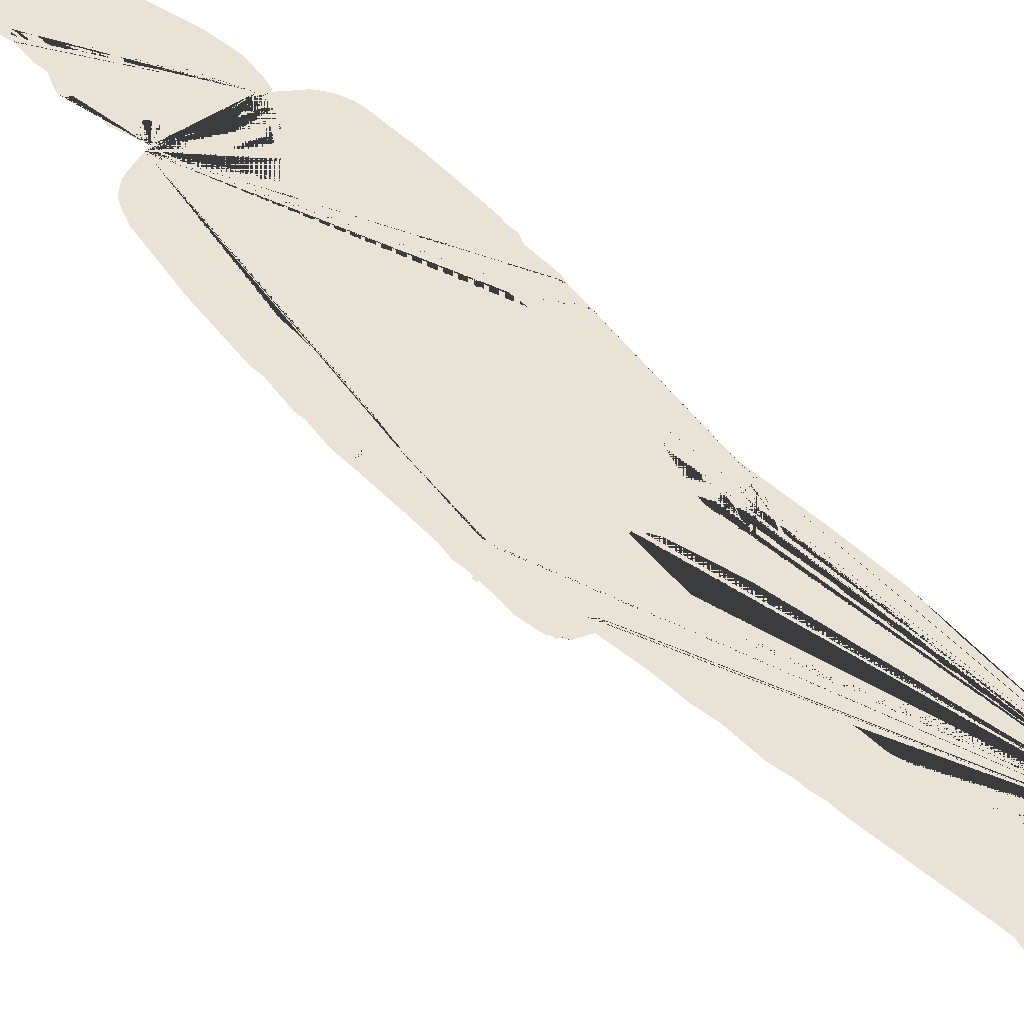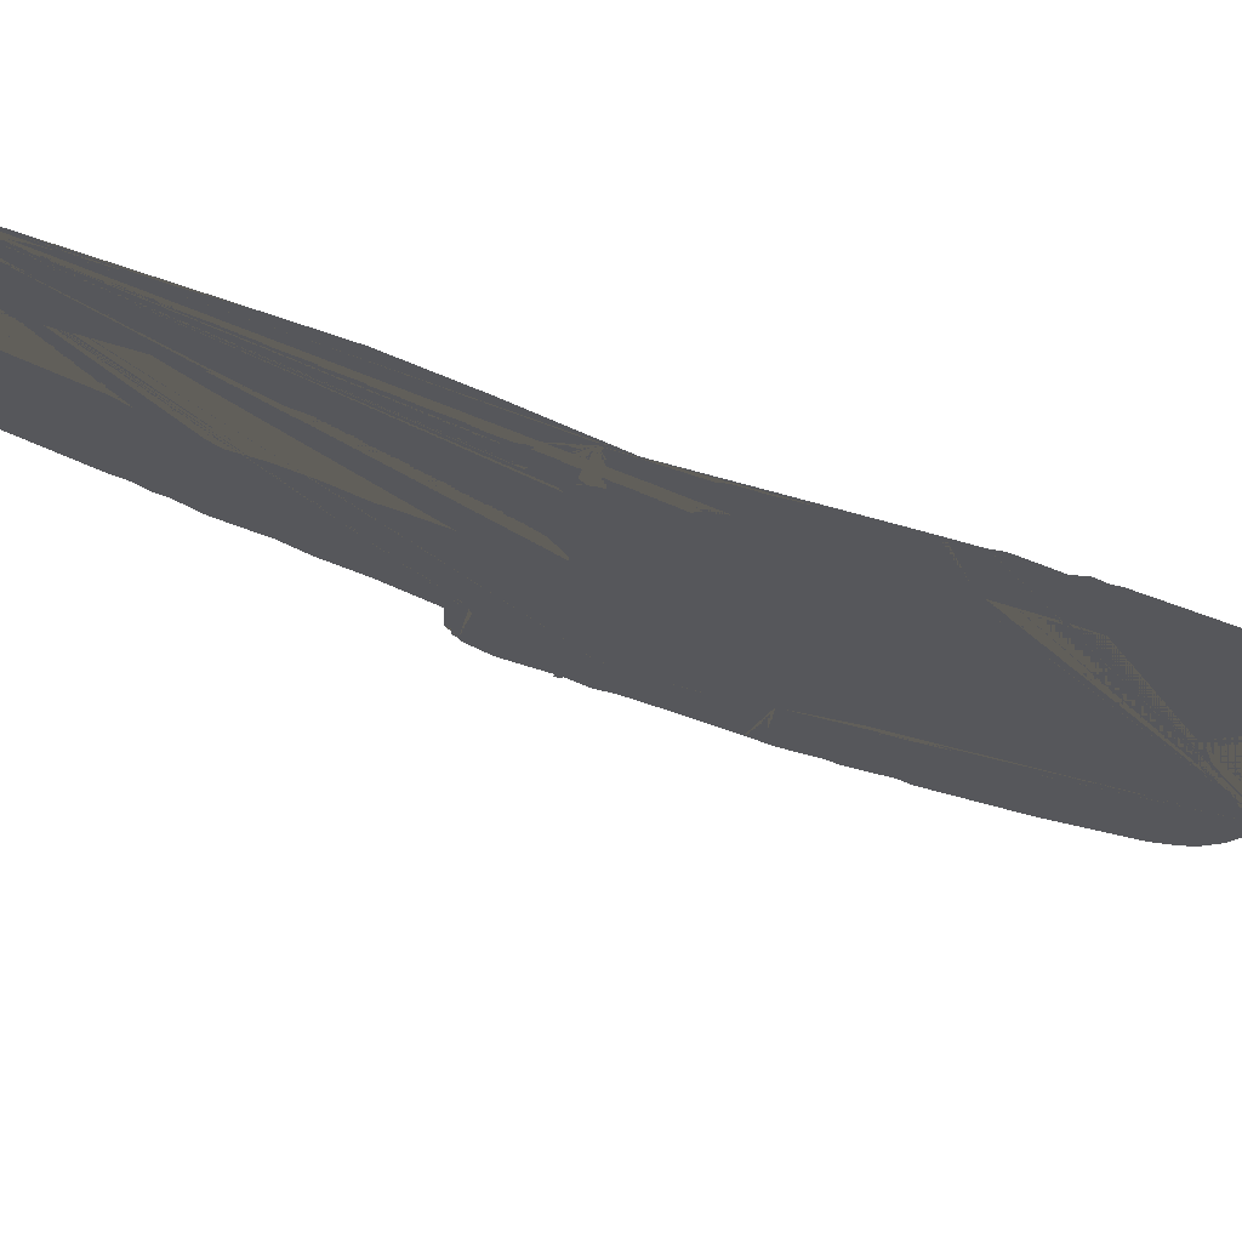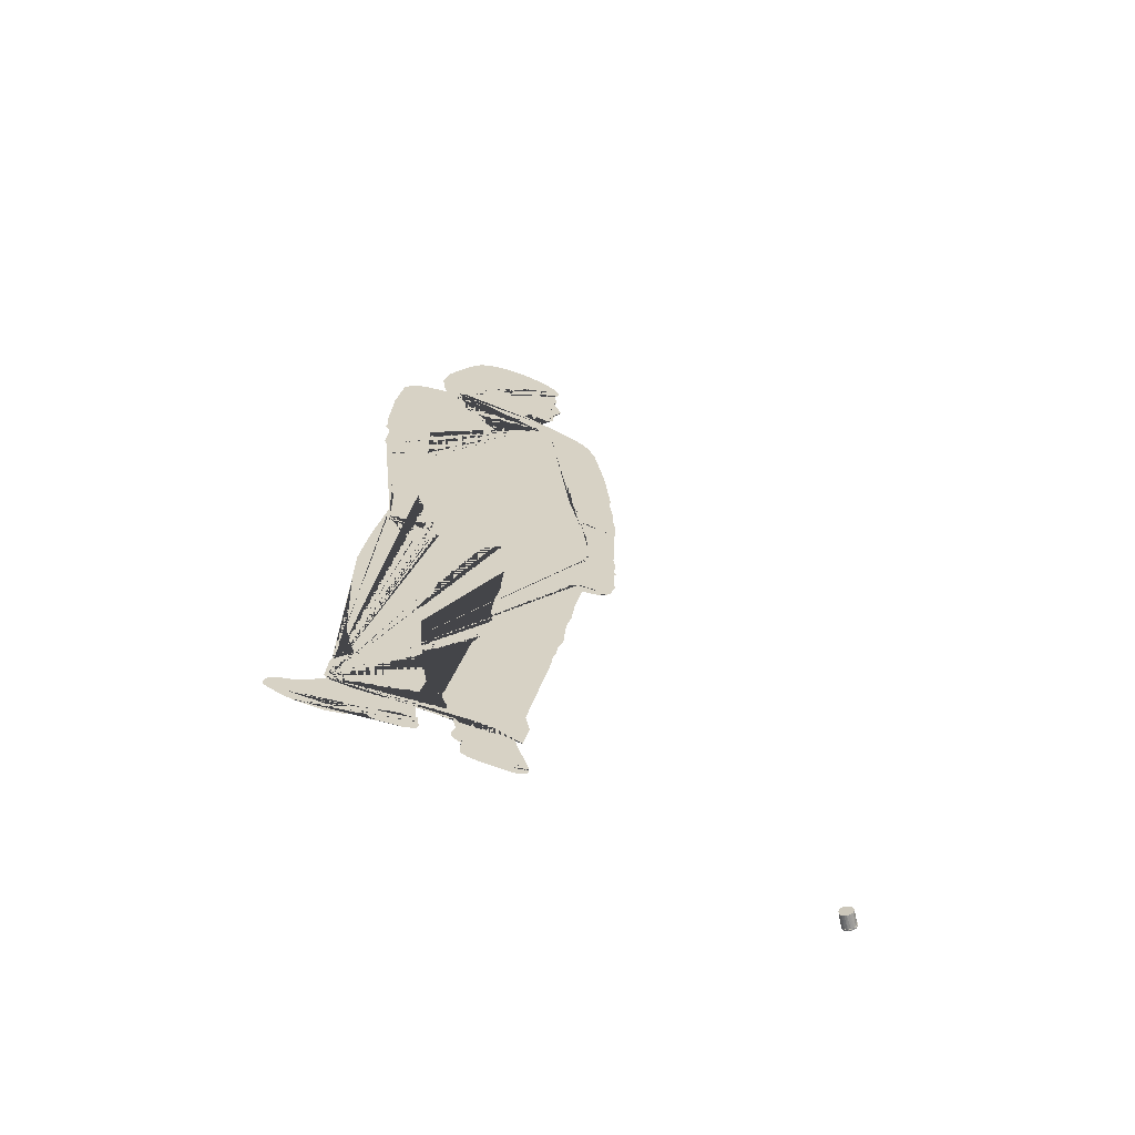
<metadata>
{"format":"obj","ext":"obj","renderer":"f3d","projection":"perspective","resolution":1024,"background":"white","views":[{"elev":71.4,"azim":-45.5,"up":"+Z"},{"elev":-58.7,"azim":70.0,"up":"+Z"},{"elev":-65.4,"azim":-167.3,"up":"+Y"}]}
</metadata>
<code>
g Mesh1 Susan1 Model
v 23.72 41.36 -17.95
v 23.35 40.88 -17.7
v 23.43 39.58 -17.76
v 23.75 39.97 -17.97
v 24.19 40.24 -18.26
v 24.55 40.24 -18.51
v 25.11 40.06 -18.88
v 25.55 39.72 -19.17
v 25.73 39.27 -19.29
v 25.85 40.89 -19.37
v 25.73 41.33 -19.29
v 25.27 41.56 -18.98
v 24.72 41.62 -18.62
v 24.18 41.54 -18.26
f 1 2 3 4 5 6 7 8 9 10 11 12 13 14
v 15.44 56.23 -12.43
v 14.04 55.73 -11.5
v 13.5 55.48 -11.13
v 12.78 54.86 -10.65
v 12.46 54.31 -10.45
v 12.1 53.32 -10.2
v 11.48 49.34 -9.791
v 11.1 44.98 -9.535
v 11.19 44.36 -9.596
v 10.96 42.25 -9.444
v 11.03 41.7 -9.49
v 10.89 40.36 -9.399
v 11.27 40.74 -9.648
v 11.84 40.82 -10.03
v 12.46 40.73 -10.44
v 12.96 40.53 -10.78
v 13.41 40.11 -11.08
v 13.51 40.4 -11.14
v 13.72 42.52 -11.29
v 13.91 45.03 -11.41
v 13.86 46.43 -11.38
v 14.02 45.01 -11.48
v 14.04 43.76 -11.5
v 13.87 41.92 -11.38
v 13.3 38.97 -11
v 13.25 38.46 -10.97
v 13.18 38.55 -10.93
v 12.82 36.54 -10.69
v 12.75 35.21 -10.64
v 14.01 34.74 -11.48
v 16.05 34.27 -12.84
v 19.4 33.8 -15.07
v 21.93 33.86 -16.75
v 23.39 34.04 -17.73
v 23.5 35.57 -17.81
v 23.24 41.79 -17.63
v 23.23 42.08 -17.62
v 23.16 43.18 -17.58
v 23.16 44.9 -17.58
v 23.3 46.21 -17.67
v 23.32 44.7 -17.69
v 23.23 42.08 -17.62
v 23.24 41.79 -17.63
v 23.35 40.88 -17.7
v 26 41.5 -19.47
v 25.85 43.64 -19.37
v 26.13 44.27 -19.56
v 26.04 44.89 -19.5
v 26.1 45.37 -19.54
v 26.09 45.96 -19.53
v 25.92 50.04 -19.42
v 25.49 53.65 -19.13
v 25.1 54.46 -18.87
v 24.64 55.02 -18.57
v 24.2 55.42 -18.27
v 22.52 56.18 -17.15
v 22.47 56.16 -17.12
v 22.24 56.27 -16.96
v 21.93 56.5 -16.76
v 22.01 56.34 -16.81
v 22.01 55.92 -16.81
v 21.9 55.34 -16.74
v 21.7 54.87 -16.6
v 21.1 53.84 -16.2
v 20.33 52.78 -15.69
v 18.92 51.32 -14.75
v 17.76 52.25 -13.98
v 16.76 53.5 -13.31
v 15.94 54.76 -12.76
v 15.5 55.73 -12.47
f 15 16 17 18 19 20 21 22 23 24 25 26 27 28 29 30 31 32 33 34 35 36 37 38 39 40 41 42 43 44 45 46 47 48 49 3 2 50 51 52 53 54 55 56 57 58 1 14 13 12 11 10 59 60 61 62 63 64 65 66 67 68 69 70 71 72 73 74 75 76 77 78 79 80 81 82 83 84
v 10.86 40.02 -9.377
v 10.94 38.76 -9.428
v 11.31 39.12 -9.678
v 11.84 39.29 -10.03
v 12.25 39.29 -10.3
v 12.67 39.09 -10.58
v 13.01 38.8 -10.81
f 39 31 30 29 28 27 26 85 86 87 88 89 90 91 41 40
v 11.05 36.06 -9.506
v 11.1 34.12 -9.535
v 10.97 33.15 -9.448
v 11.08 32.53 -9.525
v 11.13 32.12 -9.554
v 12.79 32.84 -10.67
v 12.71 33.17 -10.61
f 41 91 90 89 88 87 86 92 93 94 95 96 97 98 43 42
v 10.95 32.03 -9.439
v 11.01 31.75 -9.477
v 11.13 31.81 -9.56
v 12.85 32.55 -10.7
v 12.96 32.6 -10.78
v 12.89 32.88 -10.73
f 96 99 100 101 102 103 104 97
v 11.57 28.2 -9.848
v 11.64 27.9 -9.896
v 11.98 27.78 -10.12
v 12.06 27.52 -10.17
v 13.13 27.18 -10.89
v 13.3 27.25 -11
v 13.4 27.18 -11.07
v 13.71 27.07 -11.27
v 13.72 27.07 -11.28
v 13.73 27.08 -11.29
v 13.76 27.1 -11.31
v 13.79 27.11 -11.33
v 13.81 27.13 -11.35
v 13.84 27.15 -11.36
v 13.86 27.16 -11.38
v 13.88 27.17 -11.39
v 13.88 27.18 -11.39
v 13.93 27.37 -11.42
v 13.92 27.4 -11.41
v 13.81 27.63 -11.34
v 13.54 27.74 -11.16
v 13.32 28.12 -11.02
v 13.51 27.93 -11.14
v 13.71 27.9 -11.28
v 13.83 28.08 -11.36
v 13.73 28.5 -11.29
v 13.73 29.24 -11.29
v 13.59 30.4 -11.2
v 13.39 31.54 -11.06
v 11.1 29.62 -9.538
v 11.41 28.29 -9.743
f 105 106 107 108 109 110 111 112 113 114 115 116 117 118 119 120 121 122 123 124 125 126 127 128 129 130 131 132 133 102 101 134 135
v 26.25 3.748 -19.64
v 26.43 3.874 -19.75
v 26.43 3.875 -19.76
v 26.31 5.955 -19.67
v 25.23 7.712 -18.96
v 25.63 9.111 -19.22
v 25.83 10.31 -19.36
v 25.92 12.15 -19.42
v 26.1 17.08 -19.54
v 26.04 17.46 -19.5
v 26.09 20.66 -19.53
v 25.64 24.73 -19.23
v 24.82 30.44 -18.68
v 24.82 30.32 -18.68
v 24.97 28.66 -18.79
v 24.96 28.04 -18.78
v 24.77 26.88 -18.65
v 24.63 26.79 -18.56
v 24.48 26.96 -18.46
v 24.25 26.18 -18.31
v 24.14 25.98 -18.23
v 24.01 25.98 -18.14
v 23.86 26.06 -18.04
v 23.83 26.35 -18.03
v 23.64 25.82 -17.9
v 23.48 25.7 -17.79
v 23.27 25.78 -17.65
v 23.21 26.1 -17.61
v 23.3 26.59 -17.67
v 23.65 27.75 -17.91
v 23.65 28.43 -17.91
v 23.43 27.67 -17.76
v 22.63 26.57 -17.22
v 22.48 26.55 -17.13
v 22.35 26.65 -17.04
v 22.36 26.97 -17.04
v 22.89 28.11 -17.4
v 23.07 28.93 -17.51
v 23.08 29.63 -17.52
v 22.94 30.12 -17.43
v 22.81 30 -17.35
v 22.66 29.48 -17.24
v 22.55 28.91 -17.17
v 22.31 28.32 -17.01
v 22.05 28.16 -16.84
v 21.83 28.2 -16.69
v 21.79 28.41 -16.66
v 21.93 29.44 -16.76
v 22.2 30.43 -16.93
v 22.68 32.03 -17.25
v 23.09 32.58 -17.53
v 23.38 33.8 -17.72
v 13.59 24.54 -11.2
v 13.8 22.44 -11.33
v 14.11 21.03 -11.54
v 14.26 18.61 -11.65
v 14.62 17.26 -11.88
v 14.64 16.67 -11.9
v 14.87 15.82 -12.05
v 14.94 14.96 -12.09
v 16.1 7.731 -12.87
v 16.24 6.787 -12.96
v 16.01 5.61 -12.81
v 16.36 3.62 -13.04
v 16.78 3.849 -13.32
v 17.84 4.327 -14.03
v 18.72 4.425 -14.61
v 19.6 4.04 -15.2
v 19.88 3.862 -15.39
v 20.17 3.684 -15.58
v 20.31 3.951 -15.68
v 20.27 4.416 -15.65
v 20.31 5.167 -15.67
v 20.53 5.86 -15.83
v 20.55 6.318 -15.84
v 19.33 14.12 -15.03
v 18.76 15.76 -14.64
v 18.62 17.3 -14.55
v 18.35 18.14 -14.37
v 18.42 19.63 -14.41
v 18.26 21.43 -14.31
v 17.98 23.24 -14.12
v 17.98 23.98 -14.12
v 17.85 26.04 -14.03
v 17.84 26.16 -14.03
v 18 29.81 -14.13
v 18.28 29.83 -14.32
v 18.53 29.58 -14.49
v 19.11 28.75 -14.88
v 20.52 24.94 -15.82
v 21.6 20.77 -16.53
v 21.71 19.2 -16.61
v 22.31 16.97 -17.01
v 22.18 16.23 -16.93
v 22.18 15.02 -16.93
v 22.04 12.54 -16.83
v 21.77 9.336 -16.65
v 21.46 7.177 -16.44
v 21.72 5.69 -16.62
v 21.72 4.453 -16.62
v 21.66 4.073 -16.57
v 21.82 3.843 -16.69
v 21.91 3.727 -16.75
v 23.31 3.38 -17.68
v 26.05 3.611 -19.5
f 136 137 138 139 140 141 142 143 144 145 146 147 148 149 150 151 152 153 154 155 156 157 158 159 160 161 162 163 164 165 166 167 168 169 170 171 172 173 174 175 176 177 178 179 180 181 182 183 184 185 186 187 48 47 46 45 44 43 98 97 104 103 102 133 132 131 130 129 128 127 126 125 124 123 122 121 120 119 118 117 116 115 114 113 112 111 110 109 188 189 190 191 192 193 194 195 196 197 198 199 200 201 202 203 204 205 206 207 208 209 210 211 212 213 214 215 216 217 218 219 220 221 222 223 224 225 226 227 228 229 230 231 232 233 234 235 236 237 238 239 240
v 24.79 28.45 -18.67
v 24.79 28.03 -18.67
v 24.82 32.3 -18.68
v 25 32.78 -18.8
v 25.04 33.26 -18.83
v 25.04 33.89 -18.83
v 24.32 27.66 -18.35
v 24.37 28.47 -18.38
v 24.38 28.68 -18.39
v 24.79 28.68 -18.67
f 241 242 154 153 152 151 150 149 148 243 244 245 246 9 8 7 6 5 4 3 49 48 187 186 185 184 183 182 181 180 179 178 177 176 175 174 173 172 171 170 169 168 167 166 165 164 163 162 161 160 159 247 248 249 250
f 159 158 157 156 155 154 242 241 248 247
f 248 241 250 249
v 19.36 1.903 -15.04
v 19.42 2.408 -15.08
v 19.74 2.952 -15.3
v 19.87 3.456 -15.38
v 16.53 2.813 -13.16
v 16.17 1.686 -12.91
v 16.09 1.359 -12.87
v 16.6 0.9339 -13.2
v 16.84 0.9004 -13.36
v 16.92 1.053 -13.42
v 17.09 1.112 -13.53
v 18.19 1.043 -14.26
v 18.31 0.9636 -14.34
v 18.38 0.8183 -14.39
v 18.82 0.835 -14.69
v 19.43 1.132 -15.09
v 19.39 1.349 -15.07
v 19.34 1.74 -15.03
f 251 252 253 254 204 203 202 201 200 255 256 257 258 259 260 261 262 263 264 265 266 267 268
v 19.85 2.571 -15.37
f 252 251 269 253
v 19.84 1.686 -15.36
v 19.95 1.874 -15.43
v 19.96 2.19 -15.45
f 267 270 271 272 269 251 268
v 15.99 1.161 -12.79
v 15.99 0.8943 -12.79
v 16.39 0.5877 -13.06
v 16.68 0.6174 -13.26
f 257 273 274 275 276 259 258
v 15.99 0.6075 -12.79
v 16.1 0.4001 -12.87
v 16.71 -1.421e-14 -13.27
v 18.42 -1.421e-14 -14.42
v 19.03 0.09315 -14.82
v 19.35 0.2514 -15.04
v 19.43 0.4393 -15.09
v 19.43 0.6767 -15.09
v 18.73 0.3998 -14.63
v 18.48 0.6075 -14.46
f 274 277 278 279 280 281 282 283 284 285 286 264 263 262 261 260 259 276 275
f 284 266 265 264 286 285
v 21.75 2.692 -16.64
v 22.02 2.408 -16.82
v 22.97 2.056 -17.45
v 23.83 1.911 -18.03
v 24.66 1.507 -18.58
v 25.56 0.8217 -19.18
v 26.56 0.6931 -19.84
v 27.94 0.7859 -20.77
v 28.21 1.188 -20.94
v 28.92 1.527 -21.42
v 28.81 1.687 -21.35
v 28.51 1.925 -21.14
v 27.71 2.276 -20.61
v 26.44 3.426 -19.77
f 237 287 288 289 290 291 292 293 294 295 296 297 298 299 300 136 240 239 238
v 21.74 2.686 -16.63
v 21.61 2.53 -16.55
v 21.62 2.144 -16.55
v 22.14 1.87 -16.9
v 23.01 1.652 -17.48
v 23.58 1.347 -17.86
v 24.32 1.407 -18.35
v 25.17 0.6924 -18.92
v 25.69 0.4813 -19.26
v 27.02 0.3925 -20.15
v 27.69 0.4089 -20.6
f 294 293 292 291 290 289 288 287 301 302 303 304 305 306 307 308 309 310 311
v 27.63 0.01748 -20.56
v 28.33 0.2175 -21.02
v 29.07 0.6267 -21.52
v 29.12 1.014 -21.55
v 29.02 1.367 -21.49
v 21.52 1.746 -16.49
v 21.66 1.316 -16.58
v 22.28 1.017 -16.99
v 23.29 0.8602 -17.66
v 23.87 0.8784 -18.05
v 24.08 1.083 -18.19
v 24.28 1.168 -18.32
v 24.53 0.9489 -18.49
v 24.87 0.4549 -18.72
v 25.22 0.2681 -18.95
v 26.07 -1.421e-14 -19.52
v 27.39 -1.421e-14 -20.39
f 312 313 314 315 316 296 295 294 311 310 309 308 307 306 305 304 303 317 318 319 320 321 322 323 324 325 326 327 328
v 22.69 56.27 -17.26
v 22.86 57.01 -17.38
v 23 58.45 -17.47
v 22.58 60.49 -17.19
v 21.59 63.04 -16.53
v 20.91 64.6 -16.08
v 20.47 65.29 -15.79
v 19.84 65.87 -15.36
v 19.09 66.31 -14.86
v 18.47 66.51 -14.45
v 17.48 66.6 -13.79
v 16.31 66.35 -13.01
v 15.47 66 -12.45
v 14.92 65.54 -12.09
v 14.68 64.85 -11.93
v 14.77 64.38 -11.98
v 14.94 63.89 -12.1
v 14.98 64.14 -12.12
v 15.08 64.32 -12.19
v 15.25 64.49 -12.3
v 15.35 64.55 -12.37
v 15.46 64.57 -12.44
v 15.58 64.53 -12.53
v 15.98 64.13 -12.79
v 16.33 63.86 -13.03
v 16.74 63.56 -13.3
v 17.19 63.23 -13.6
v 17.65 62.83 -13.91
v 18.11 62.34 -14.21
v 18.53 61.74 -14.49
v 18.89 61 -14.73
v 19.11 60.34 -14.87
v 19.17 59.96 -14.92
v 19.15 59.45 -14.91
v 19.07 59.12 -14.85
v 18.59 57.95 -14.53
v 18.49 57.71 -14.46
v 18.36 57.26 -14.38
v 18.31 56.88 -14.35
v 18.32 56.71 -14.35
v 18.34 56.56 -14.37
v 18.47 56.32 -14.45
v 18.72 56.17 -14.61
v 18.86 56.13 -14.71
v 19.12 56.1 -14.88
v 19.31 56.12 -15.01
v 19.47 56.17 -15.12
v 19.55 56.14 -15.17
v 19.62 56.02 -15.22
v 19.66 55.77 -15.25
v 19.67 55.58 -15.25
v 19.97 55.65 -15.45
v 20.47 55.97 -15.79
v 20.95 56.38 -16.1
v 21.26 56.93 -16.31
v 21.28 56.93 -16.33
v 21.5 56.79 -16.47
f 73 72 71 70 329 330 331 332 333 334 335 336 337 338 339 340 341 342 343 344 345 346 347 348 349 350 351 352 353 354 355 356 357 358 359 360 361 362 363 364 365 366 367 368 369 370 371 372 373 374 375 376 377 378 379 380 381 382 383 384 385
v 15.85 56.39 -12.71
v 15.9 55.89 -12.74
v 16.3 55.01 -13
v 17.08 53.83 -13.52
v 18.03 52.63 -14.16
v 18.89 51.95 -14.73
v 20.04 53.13 -15.49
v 20.77 54.15 -15.99
v 21.34 55.13 -16.37
v 21.51 55.51 -16.48
v 21.6 55.98 -16.53
v 21.6 56.2 -16.53
v 21.6 56.45 -16.53
v 14.88 62.88 -12.06
v 14.88 62.56 -12.06
v 14.99 62.23 -12.13
v 15.01 61.83 -12.14
v 14.58 60.84 -11.86
v 14.52 60.57 -11.82
v 14.65 60.34 -11.9
v 14.9 60.23 -12.07
v 15.02 60.22 -12.15
v 14.92 59.66 -12.08
v 14.97 59.48 -12.12
v 15.05 59.34 -12.17
v 14.99 59.13 -12.13
v 15.09 58.83 -12.2
v 15.12 58.59 -12.21
v 15.12 58.56 -12.21
v 15.08 58.18 -12.19
v 15.25 57.76 -12.3
v 15.62 57.53 -12.55
v 16.13 57.57 -12.89
v 16.65 57.66 -13.24
v 16.85 57.46 -13.37
v 17.07 56.83 -13.52
f 386 387 388 389 390 391 392 393 394 395 396 397 398 385 384 383 382 381 380 379 378 377 376 375 374 373 372 371 370 369 368 367 366 365 364 363 362 361 360 359 358 357 356 355 354 353 352 351 350 349 348 347 346 345 399 400 401 402 403 404 405 406 407 408 409 410 411 412 413 414 415 416 417 418 419 420 421
f 83 82 81 80 79 78 77 76 75 74 73 385 398 397 396 395 394 393 392 391 390 389 388 387 386 15 84
g Mesh2 Mesh_3_1 skp18C1 Model
v -0.07253 0.469 -0.05214
v -0.04581 0.4691 1.007
v 0.1381 0.4543 1.007
f 422 423 424
v -0.2214 0.4125 1.007
f 423 422 425
v -0.2848 0.3701 -0.05214
f 425 422 426
v 0.154 0.4494 -0.05214
f 426 422 427
f 422 424 427
v 0.3024 0.3701 1.007
f 427 424 428
f 425 428 424
v -0.362 0.2929 1.007
f 425 429 428
f 426 429 425
v -0.3828 0.261 -0.05214
f 430 429 426
v -0.4413 0.1445 -0.05214
f 431 429 430
v -0.4461 0.1287 1.007
f 431 432 429
v -0.4626 -0.03878 -0.05214
f 433 432 431
v -0.4621 -0.0006813 1.007
f 433 434 432
v -0.4413 -0.1459 1.007
f 433 435 434
v -0.4263 -0.1809 -0.05214
f 436 435 433
v -0.362 -0.2943 -0.05214
f 437 435 436
v -0.3515 -0.3071 1.007
f 437 438 435
v -0.2528 -0.3922 -0.05214
f 439 438 437
v -0.2528 -0.3922 1.007
f 439 440 438
v -0.1364 -0.4508 -0.05214
f 441 440 439
v -0.07253 -0.4703 1.007
f 441 442 440
v 0.04689 -0.4721 -0.05214
f 443 442 441
v 0.154 -0.4508 1.007
f 443 444 442
v 0.189 -0.4358 -0.05214
f 445 444 443
v 0.3024 -0.3715 -0.05214
f 446 444 445
v 0.3152 -0.361 1.007
f 446 447 444
v 0.4004 -0.2623 -0.05214
f 448 447 446
v 0.4004 -0.2623 1.007
f 448 449 447
v 0.4738 -0.1053 -0.05214
f 450 449 448
v 0.4785 -0.08201 1.007
f 450 451 449
v 0.4536 0.1707 -0.05214
f 452 451 450
v 0.4445 0.1926 1.007
f 452 453 451
v 0.3152 0.3596 -0.05214
f 454 453 452
f 454 428 453
f 427 428 454
f 427 454 426
f 454 430 426
f 454 452 430
f 452 431 430
f 452 433 431
f 452 450 433
f 450 436 433
f 450 437 436
f 450 448 437
f 448 446 437
f 446 439 437
f 446 441 439
f 446 445 441
f 445 443 441
f 429 453 428
f 429 432 453
f 432 434 453
f 434 451 453
f 434 435 451
f 435 438 451
f 438 449 451
f 438 447 449
f 438 440 447
f 440 442 447
f 442 444 447
f 424 423 425
g Mesh3 Mesh_3_1 skp18C1 Model
v -0.08644 0.4992 0.923
v -0.05804 0.4993 1.021
v 0.1375 0.4835 1.021
f 455 456 457
v -0.2447 0.4391 1.021
f 458 456 455
f 457 456 458
v 0.312 0.3941 1.021
f 458 459 457
v -0.3941 0.312 1.021
f 458 460 459
v -0.312 0.3941 0.923
f 461 460 458
v -0.4162 0.2781 0.923
f 462 460 461
v -0.4784 0.1543 0.923
f 463 460 462
v -0.4835 0.1375 1.021
f 463 464 460
v -0.5011 -0.04049 0.923
f 465 464 463
v -0.5005 -3.325e-07 1.021
f 465 466 464
v -0.4784 -0.1543 1.021
f 465 467 466
v -0.4624 -0.1915 0.923
f 468 467 465
v -0.3941 -0.312 0.923
f 469 467 468
v -0.3492 -0.367 1.021
f 469 470 467
v -0.2781 -0.4162 0.923
f 471 470 469
v -0.1543 -0.4784 0.923
f 472 470 471
v -0.08644 -0.4992 1.021
f 472 473 470
v 0.04049 -0.5011 0.923
f 474 473 472
v 0.1543 -0.4784 1.021
f 474 475 473
v 0.1915 -0.4624 0.923
f 476 475 474
v 0.312 -0.3941 0.923
f 477 475 476
v 0.3257 -0.3829 1.021
f 477 478 475
v 0.4162 -0.2781 0.923
f 479 478 477
v 0.4162 -0.2781 1.021
f 479 480 478
v 0.4943 -0.1112 0.923
f 481 480 479
v 0.4992 -0.08645 1.021
f 481 482 480
v 0.4727 0.1822 0.923
f 483 482 481
v 0.4631 0.2055 1.021
f 483 484 482
v 0.3257 0.3829 0.923
f 485 484 483
f 485 459 484
v 0.1543 0.4784 0.923
f 486 459 485
f 486 457 459
f 455 457 486
f 486 461 455
f 486 485 461
f 485 462 461
f 485 483 462
f 483 463 462
f 483 465 463
f 483 481 465
f 481 468 465
f 481 469 468
f 481 479 469
f 479 477 469
f 477 471 469
f 477 472 471
f 477 476 472
f 476 474 472
f 461 458 455
f 460 484 459
f 460 464 484
f 464 466 484
f 466 482 484
f 466 467 482
f 467 470 482
f 470 480 482
f 470 478 480
f 470 473 478
f 473 475 478
g Mesh4 Mesh_3_1 skp18C1 Model
v -0.1679 -0.06129 1.022
v 0.1679 -0.06129 1.016
v 0.1679 0.06129 1.016
f 487 488 489
v 0.1679 -0.06129 1.034
f 488 487 490
v -0.1679 0.06129 1.028
f 490 487 491
f 487 489 491
v 0.1679 0.06129 1.034
f 491 489 492
f 489 490 492
f 489 488 490
f 490 491 492

</code>
